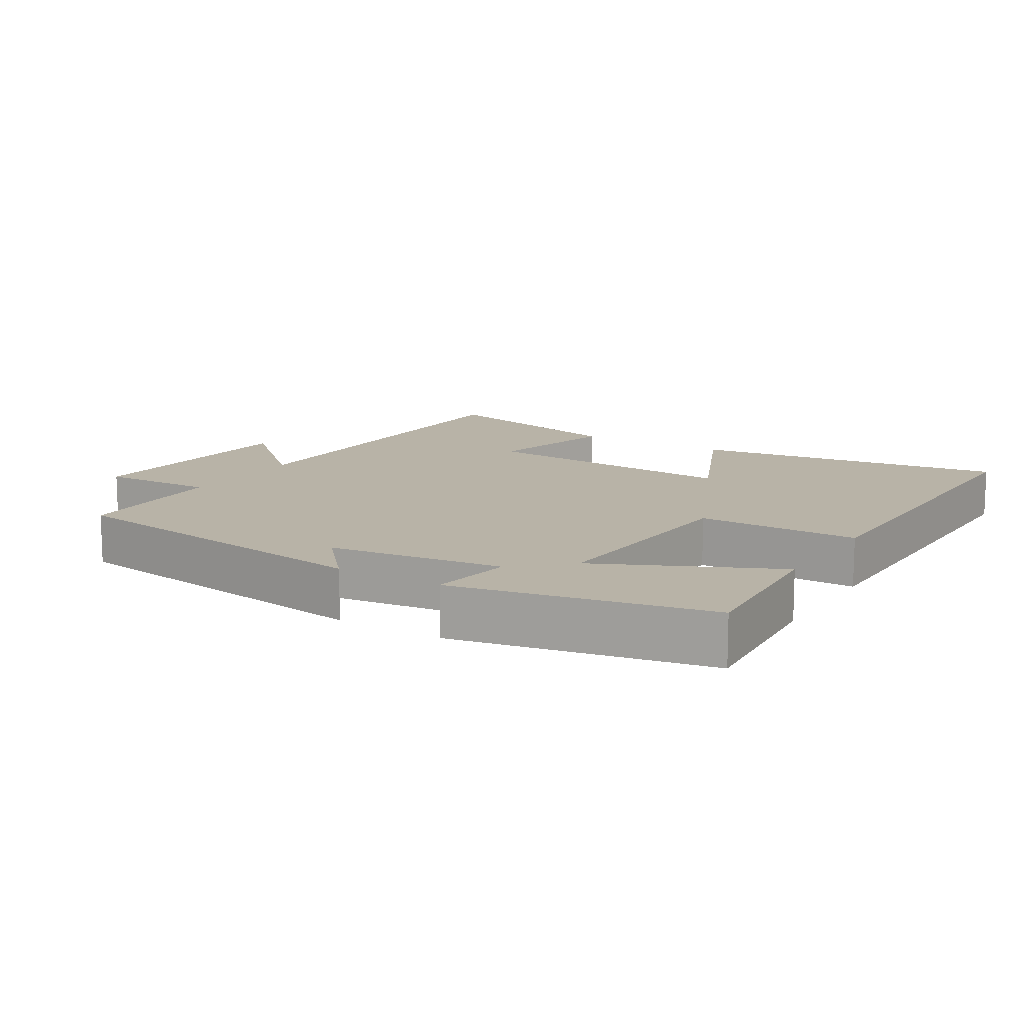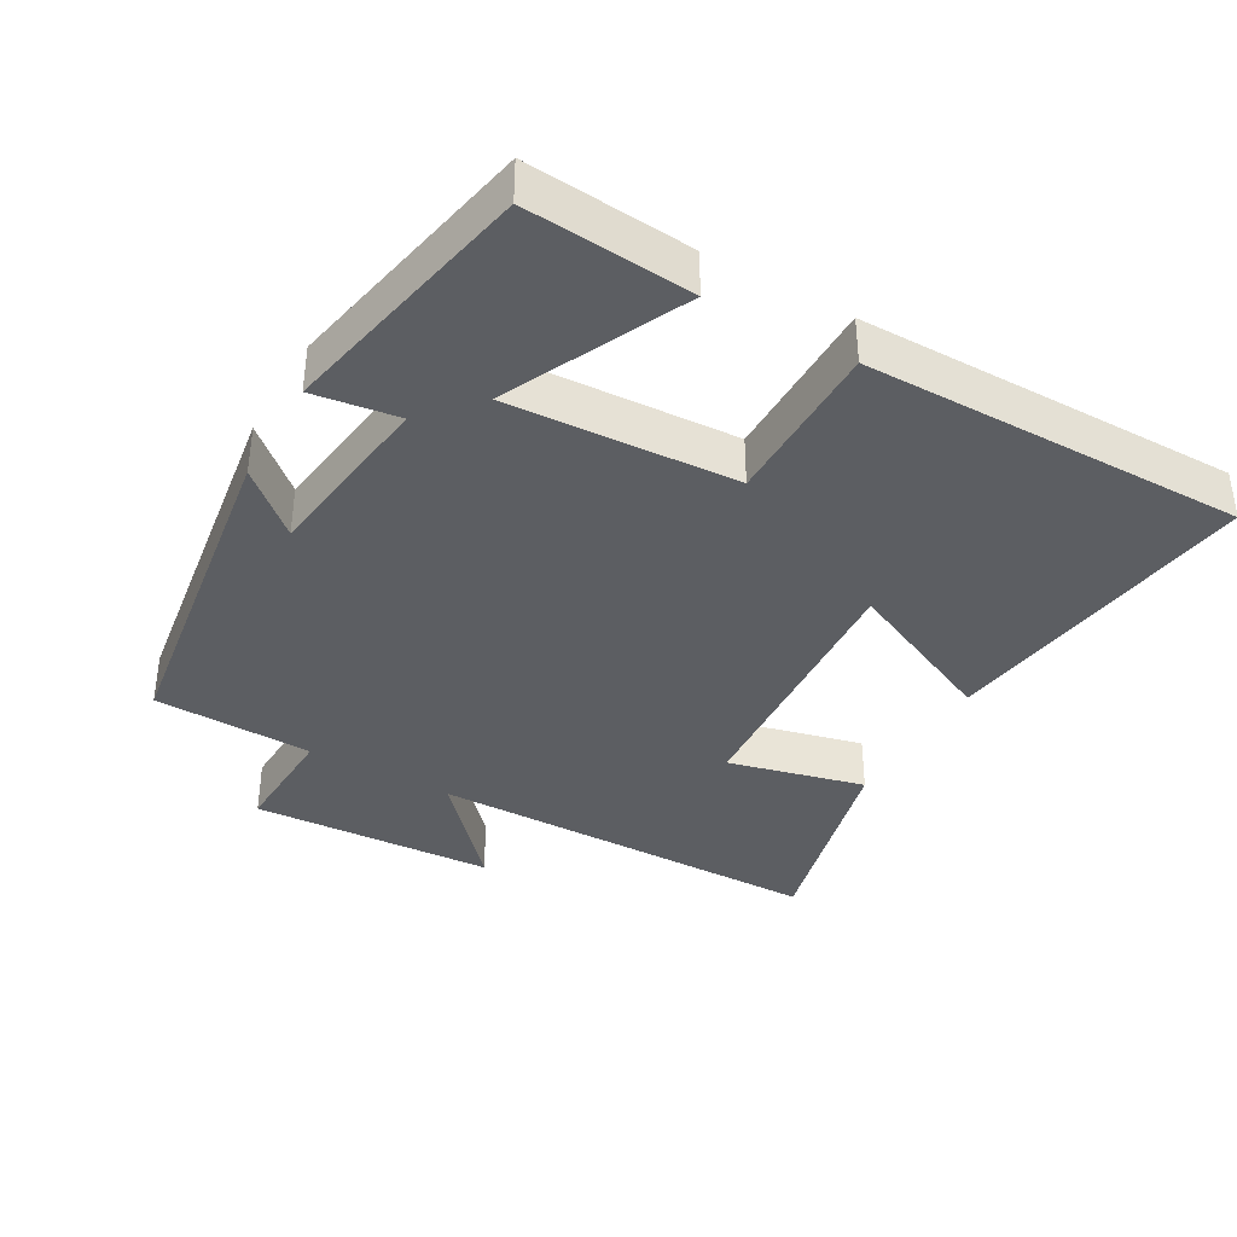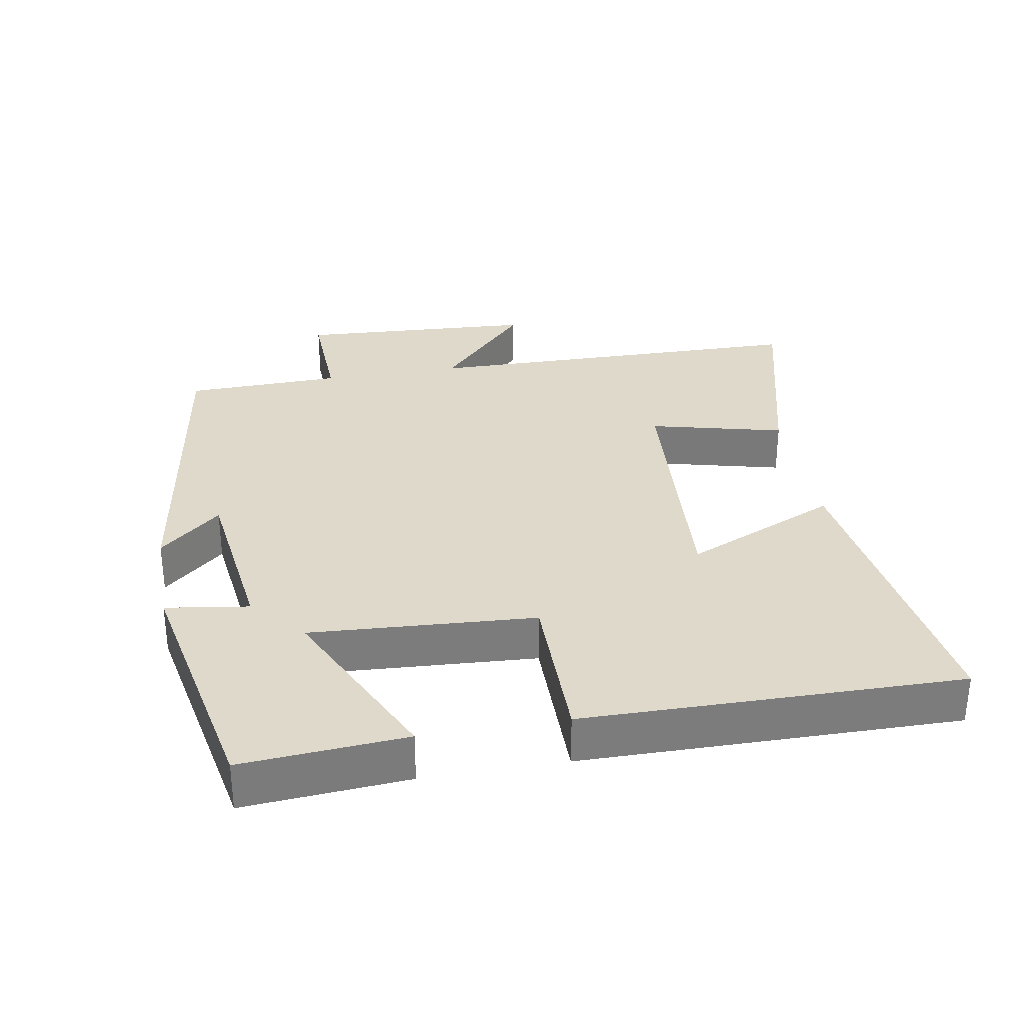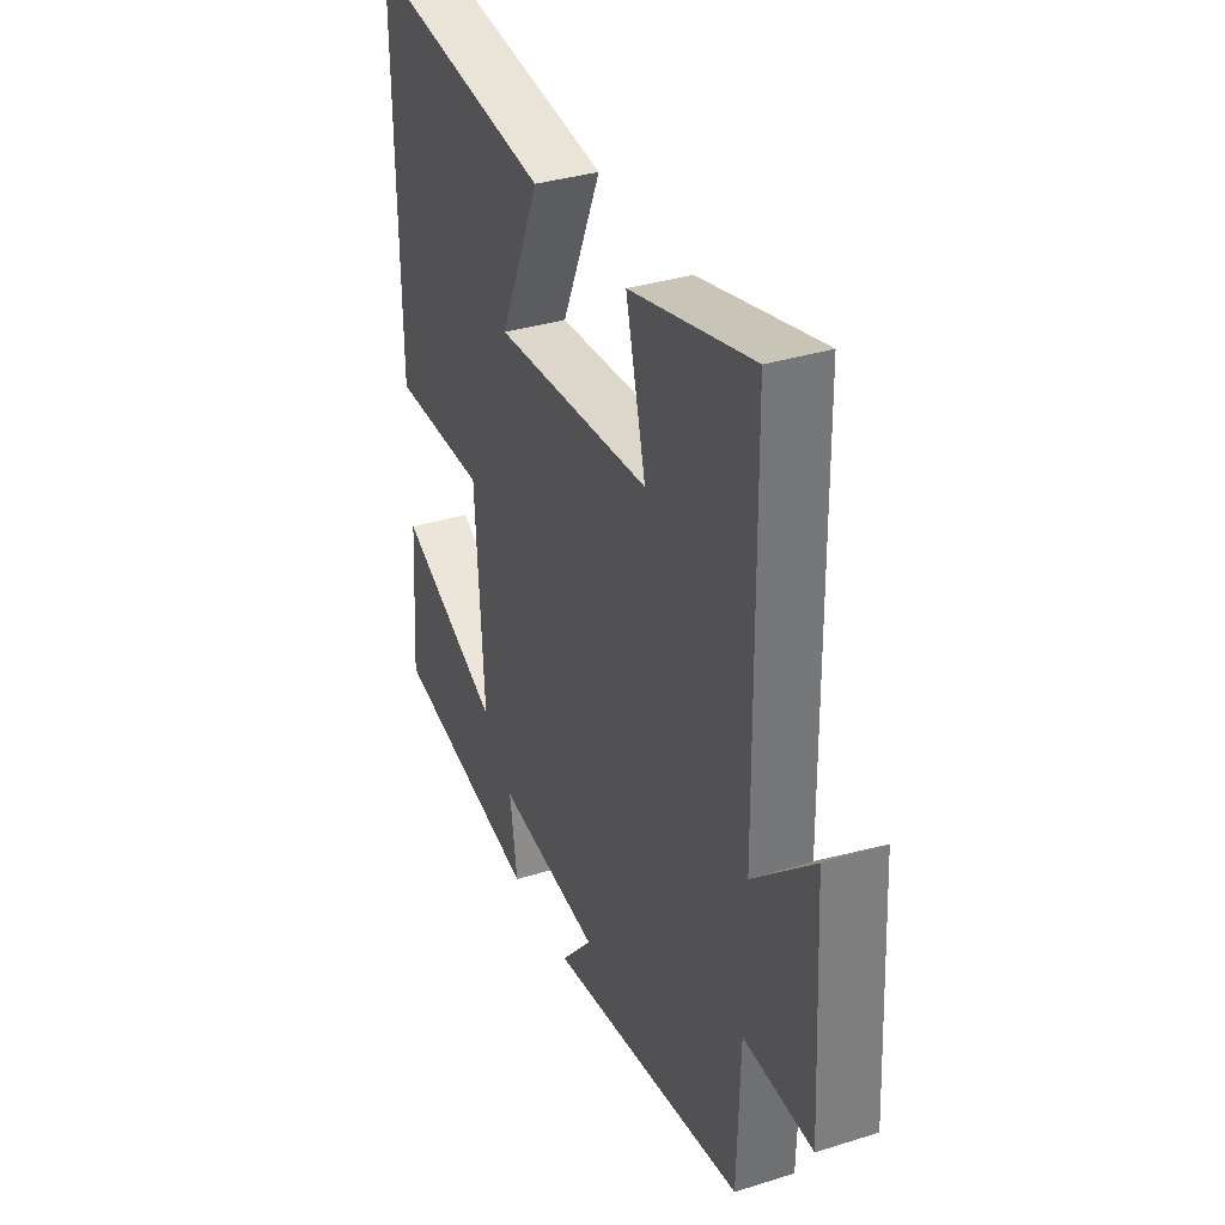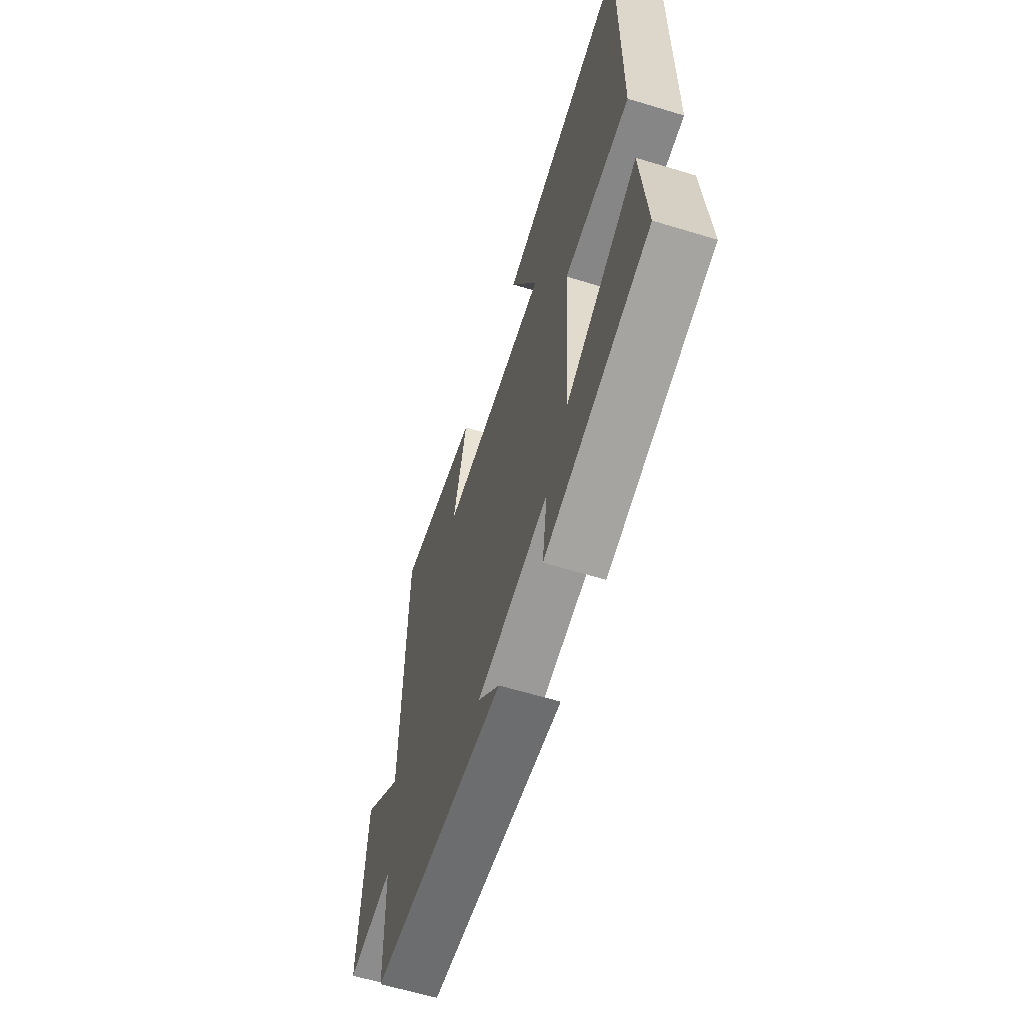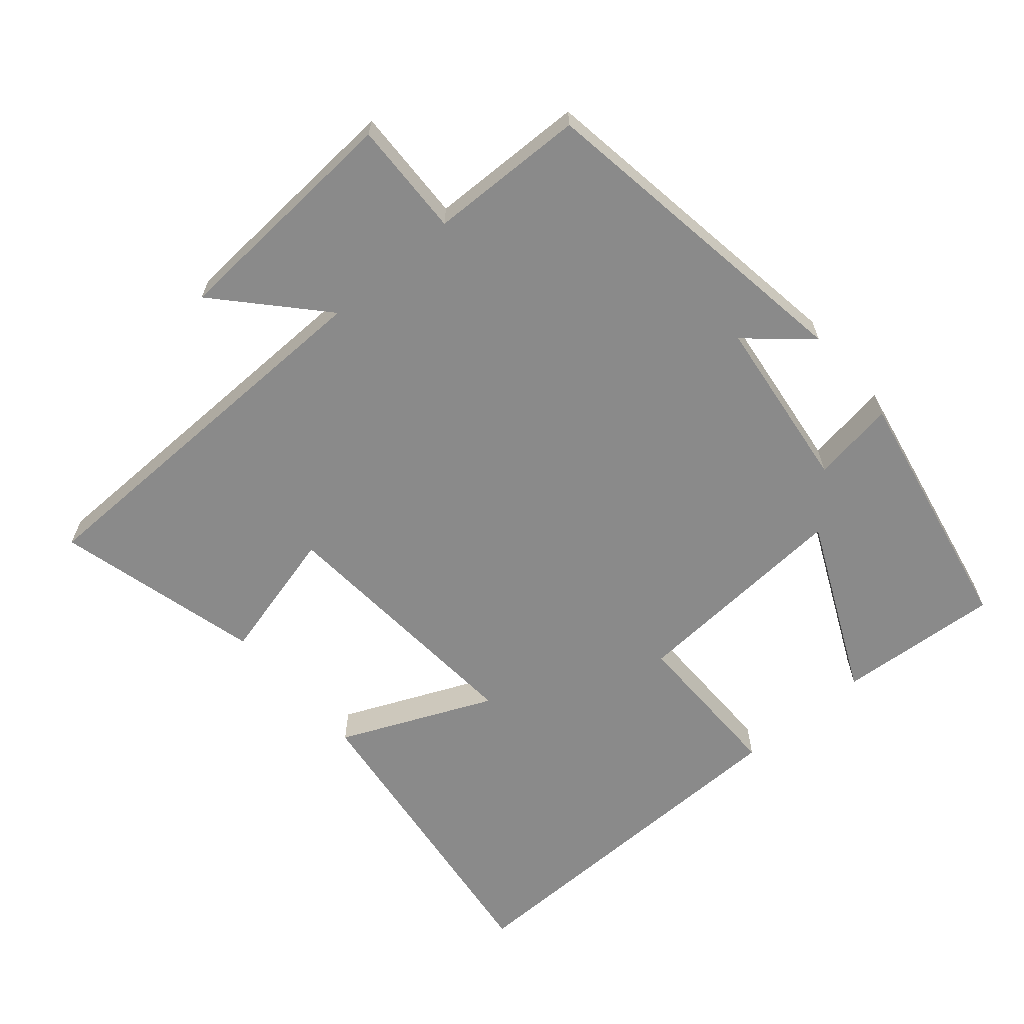
<metadata>
{"format":"obj","ext":"obj","renderer":"f3d","projection":"perspective","resolution":1024,"background":"white","views":[{"elev":12.7,"azim":-148.4,"up":"+Y"},{"elev":-37.7,"azim":-119.9,"up":"+Y"},{"elev":31.7,"azim":-100.0,"up":"+Y"},{"elev":35.0,"azim":67.4,"up":"+Z"},{"elev":-62.2,"azim":-107.1,"up":"+Z"},{"elev":-63.5,"azim":130.7,"up":"+Y"}]}
</metadata>
<code>
v 0.492 0.07 0.577
v 0.5 0.07 0.008
v 0.647 0.07 0.142
v 0.667 0.07 -0.206
v 0.5 0.07 -0.2
v 0.494 0.07 -0.428
v 0.009 0.07 -0.5
v 0.087 0.07 -0.411
v -0.167 0.07 -0.379
v -0.149 0.07 -0.5
v -0.518 0.07 -0.427
v -0.5 0.07 -0.19
v -0.245 0.07 -0.309
v -0.265 0.07 0.017
v -0.5 0.07 0.016
v -0.506 0.07 0.56
v -0.046 0.07 0.5
v -0.145 0.07 0.277
v 0.241 0.07 0.305
v 0.192 0.07 0.5
v 0.492 0 0.577
v 0.5 0 0.008
v 0.647 0 0.142
v 0.667 0 -0.206
v 0.5 0 -0.2
v 0.494 0 -0.428
v 0.009 0 -0.5
v 0.087 0 -0.411
v -0.167 0 -0.379
v -0.149 0 -0.5
v -0.518 0 -0.427
v -0.5 0 -0.19
v -0.245 0 -0.309
v -0.265 0 0.017
v -0.5 0 0.016
v -0.506 0 0.56
v -0.046 0 0.5
v -0.145 0 0.277
v 0.241 0 0.305
v 0.192 0 0.5
f 19 20 1 2
f 18 19 2
f 15 16 17 18
f 14 15 18
f 13 14 18 2
f 10 11 12 13
f 9 10 13
f 8 9 13 2
f 5 6 7 8
f 5 8 2 3
f 3 4 5
f 22 21 40 39
f 22 39 38
f 38 37 36 35
f 38 35 34
f 22 38 34 33
f 33 32 31 30
f 33 30 29
f 22 33 29 28
f 28 27 26 25
f 23 22 28 25
f 25 24 23
f 1 21 22 2
f 2 22 23 3
f 3 23 24 4
f 4 24 25 5
f 5 25 26 6
f 6 26 27 7
f 7 27 28 8
f 8 28 29 9
f 9 29 30 10
f 10 30 31 11
f 11 31 32 12
f 12 32 33 13
f 13 33 34 14
f 14 34 35 15
f 15 35 36 16
f 16 36 37 17
f 17 37 38 18
f 18 38 39 19
f 19 39 40 20
f 20 40 21 1

</code>
